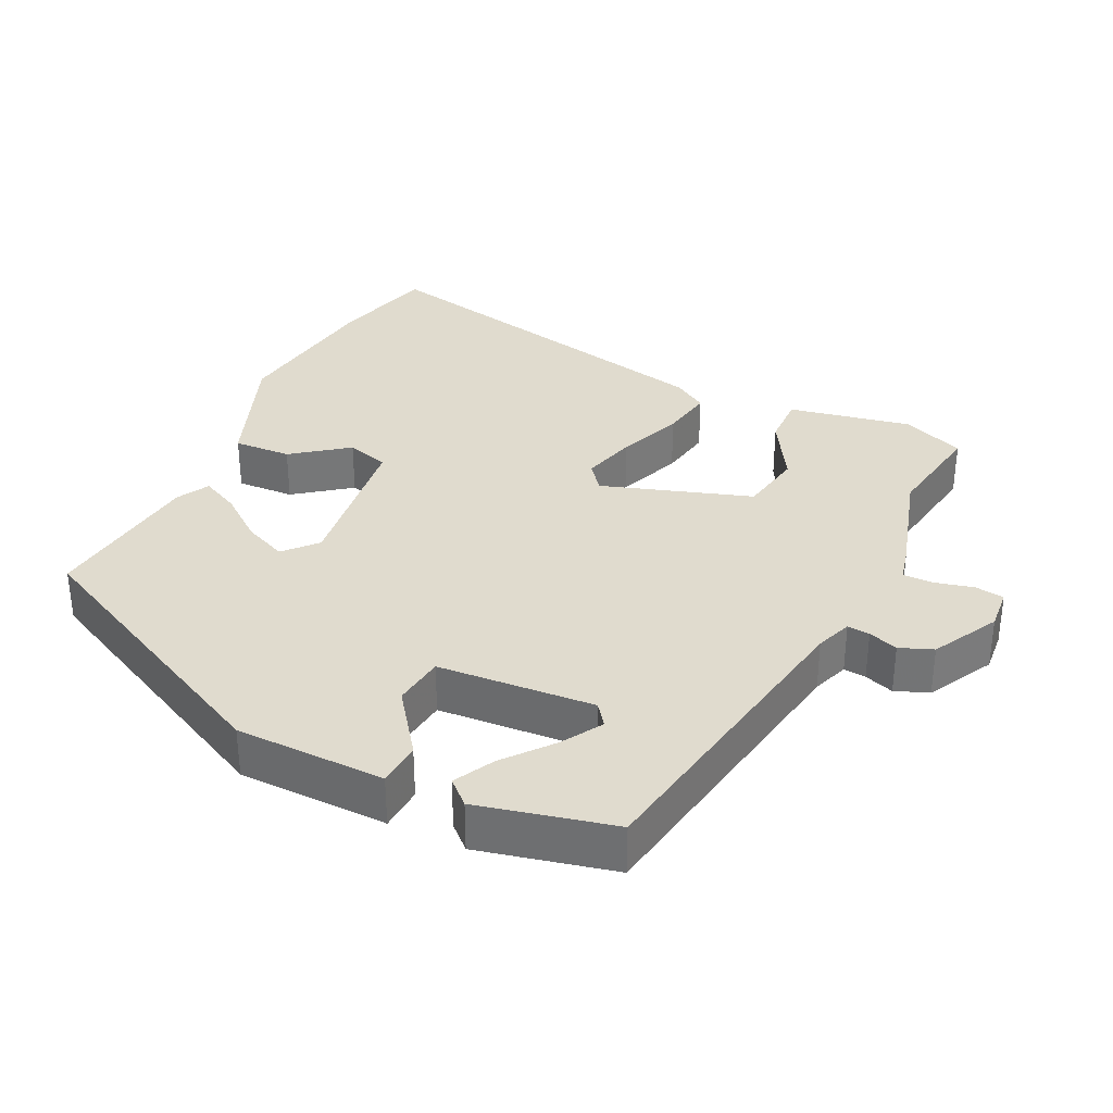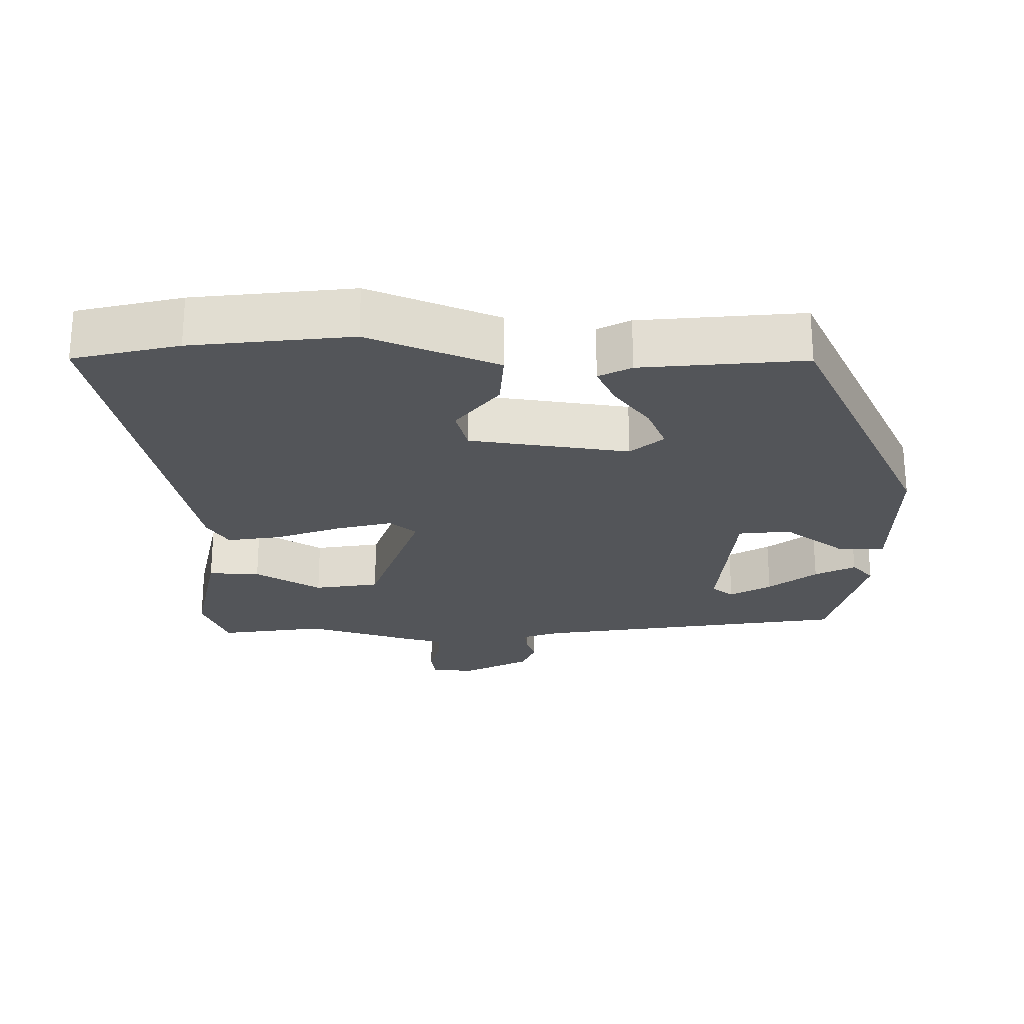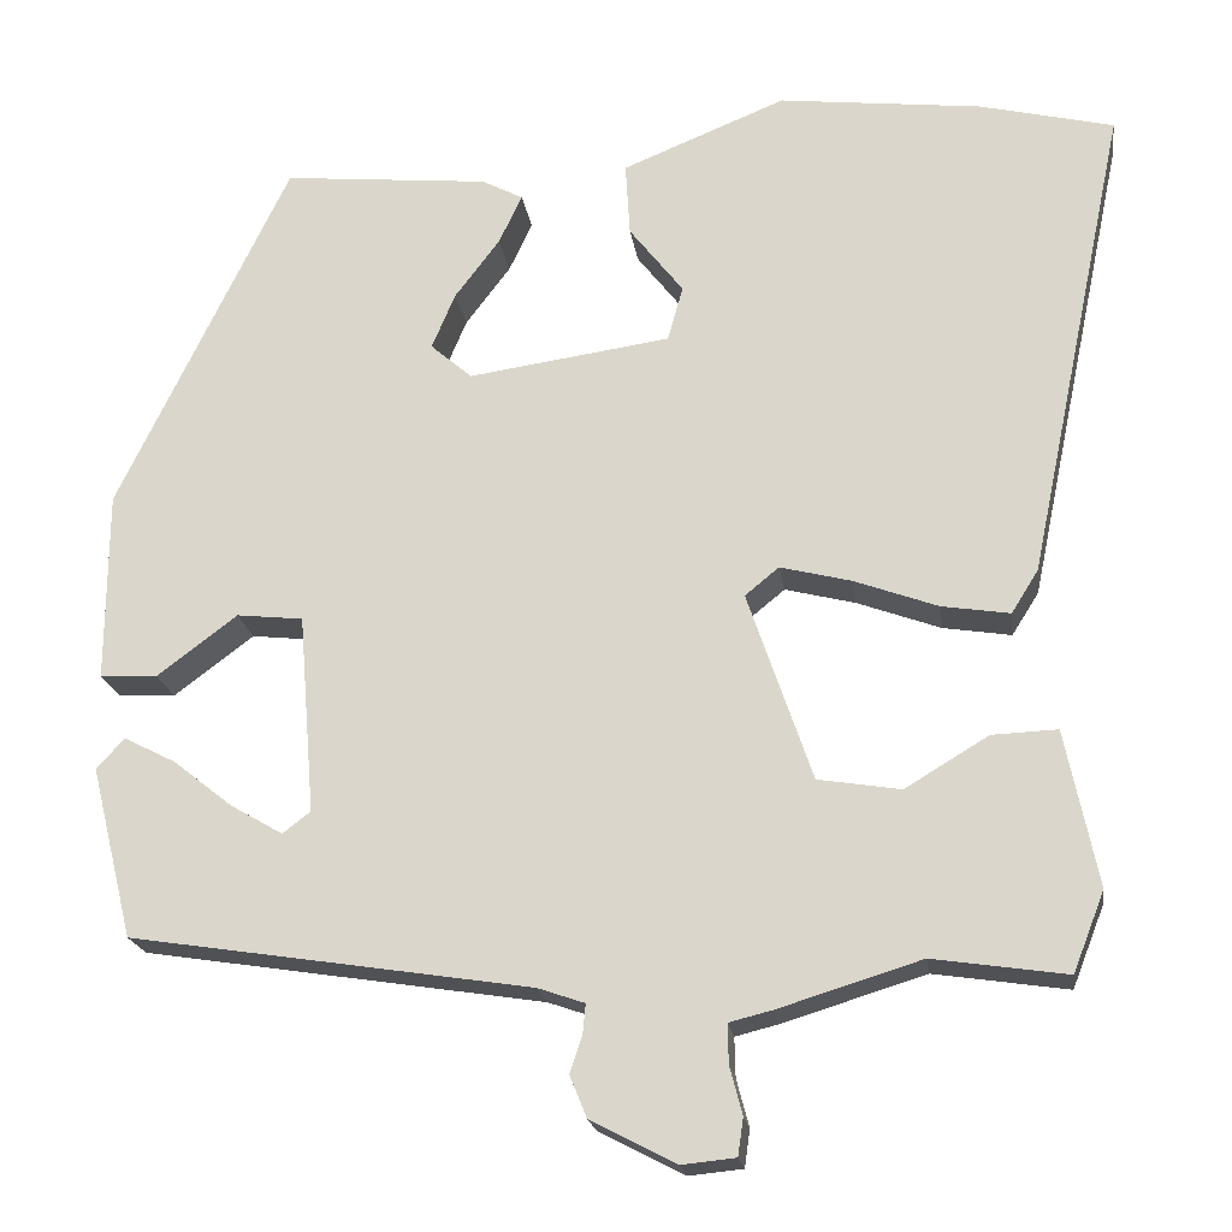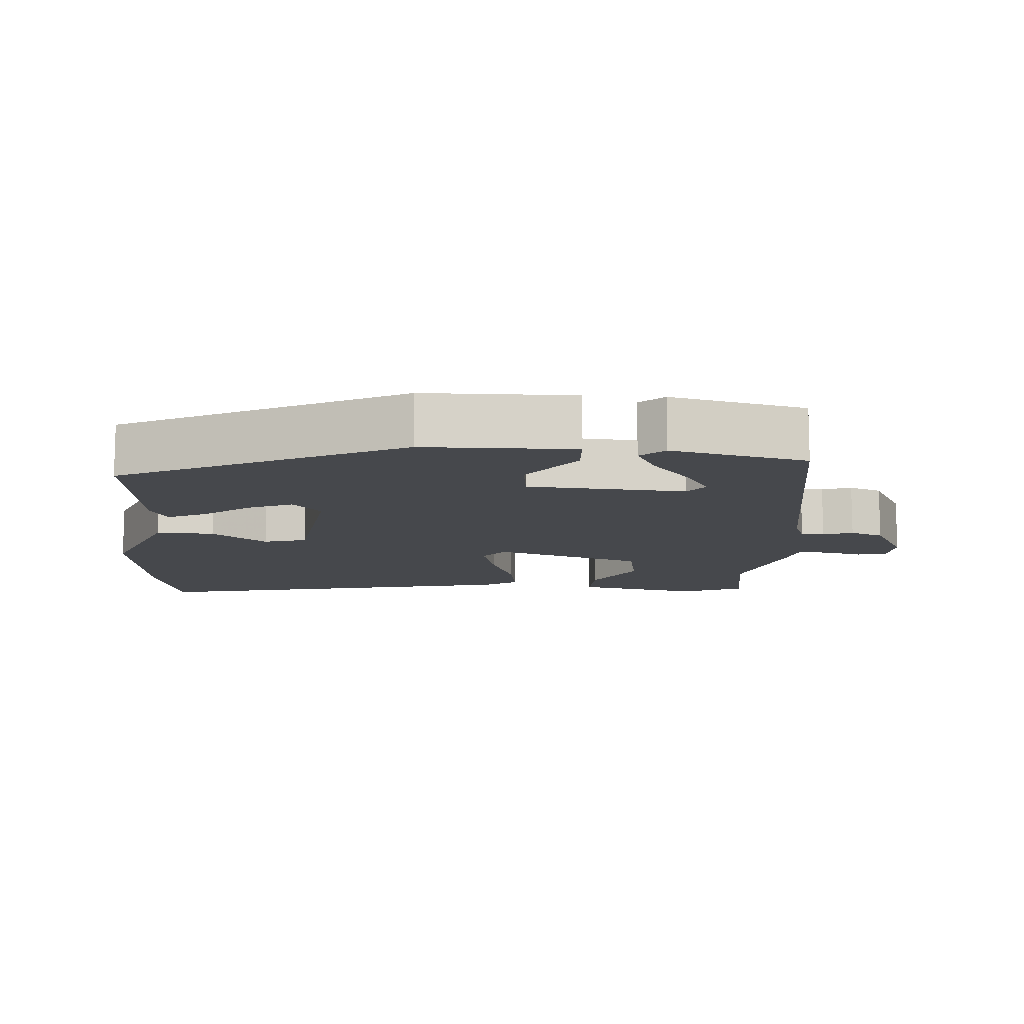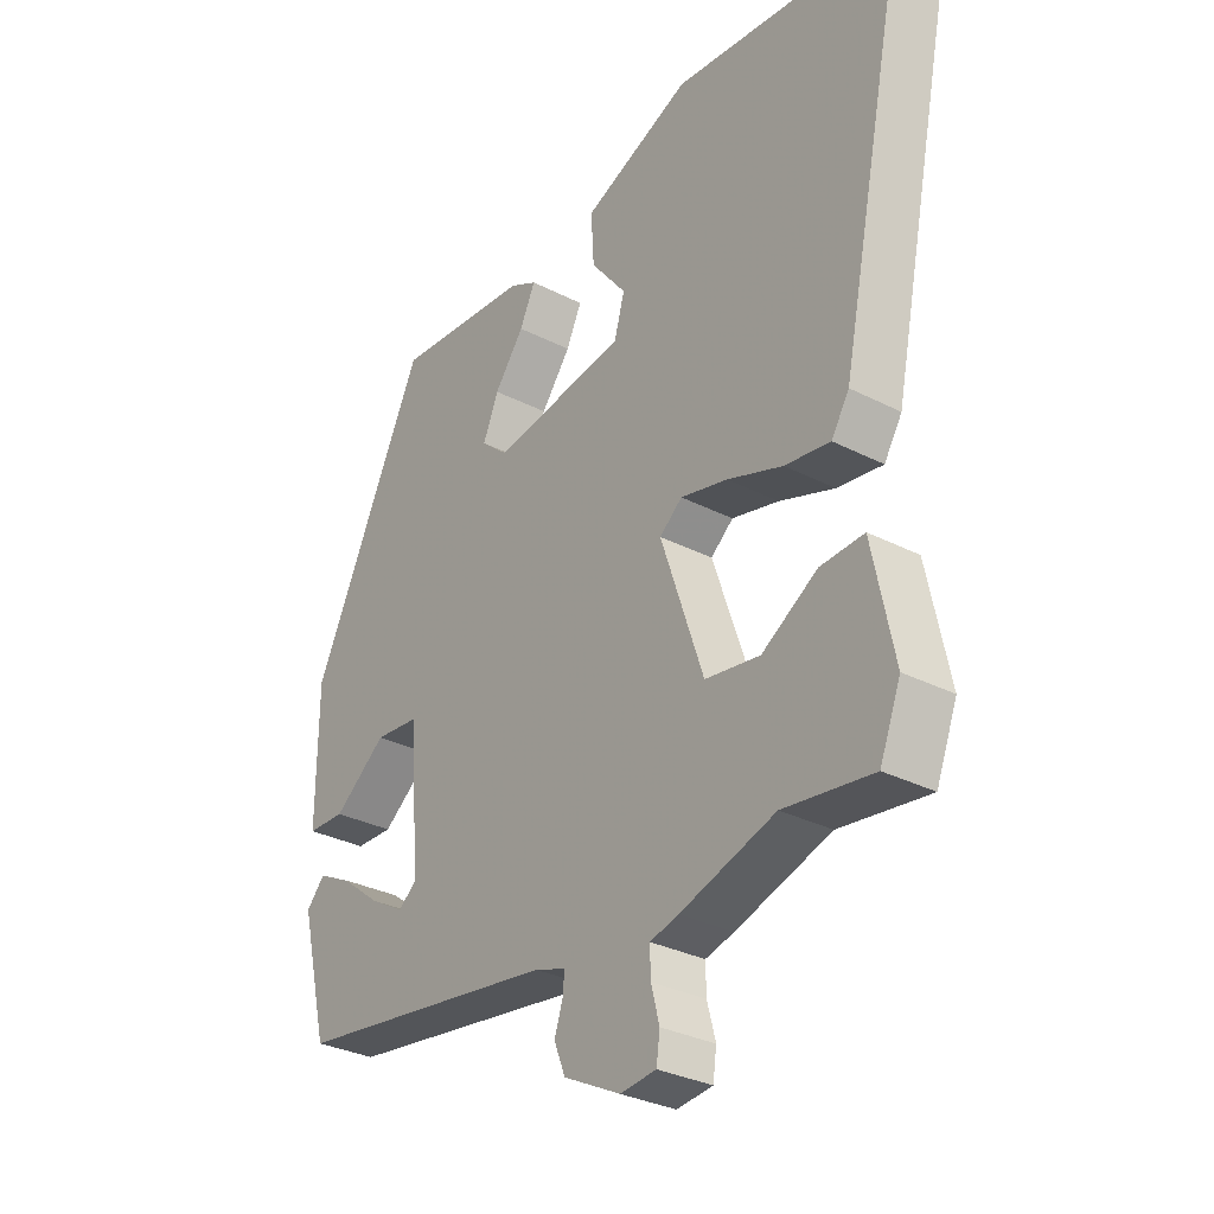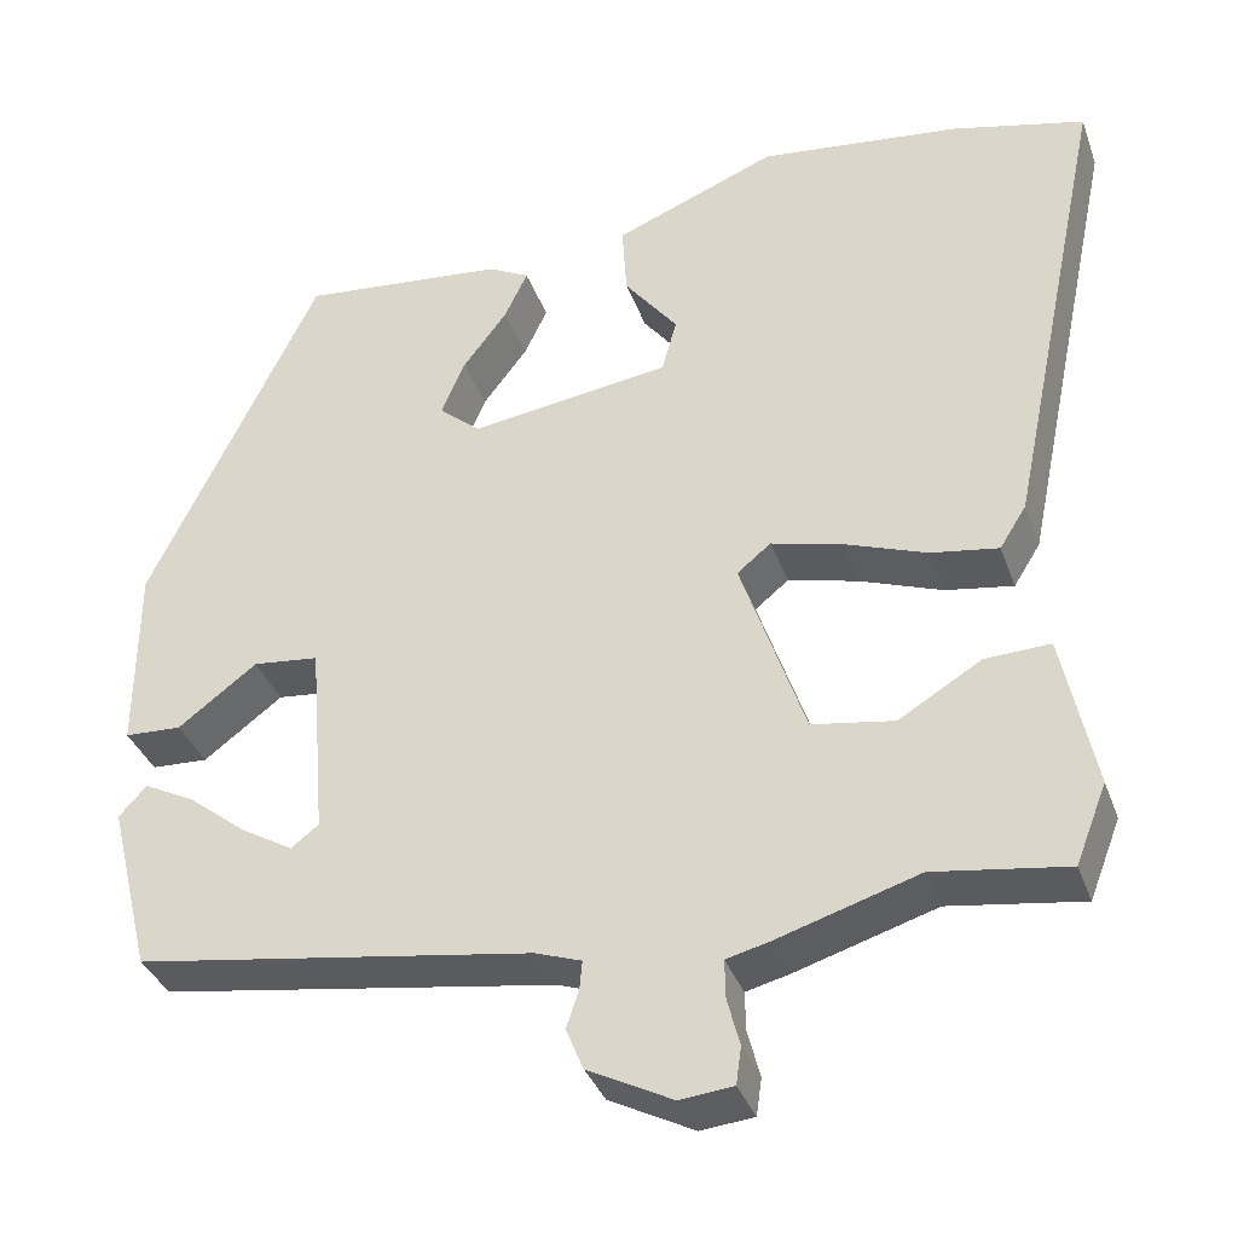
<metadata>
{"format":"obj","ext":"obj","renderer":"f3d","projection":"perspective","resolution":1024,"background":"white","views":[{"elev":33.4,"azim":116.4,"up":"+Y"},{"elev":-24.3,"azim":-0.6,"up":"+Y"},{"elev":-20.0,"azim":-172.0,"up":"+Z"},{"elev":-11.5,"azim":86.6,"up":"+Y"},{"elev":-31.5,"azim":-126.0,"up":"+Z"},{"elev":-35.8,"azim":-161.5,"up":"+Z"}]}
</metadata>
<code>
v -0.611 0.07 0.473
v -0.462 0.07 0.509
v -0.236 0.07 0.535
v -0.054 0.07 0.461
v -0.059 0.07 0.379
v -0.119 0.07 0.302
v -0.102 0.07 0.241
v 0.123 0.07 0.209
v 0.169 0.07 0.249
v 0.143 0.07 0.311
v 0.093 0.07 0.377
v 0.067 0.07 0.432
v 0.113 0.07 0.456
v 0.343 0.07 0.478
v 0.534 0.07 0.082
v 0.535 0.07 -0.13
v 0.471 0.07 -0.133
v 0.382 0.07 -0.066
v 0.308 0.07 -0.074
v 0.29 0.07 -0.296
v 0.321 0.07 -0.32
v 0.379 0.07 -0.286
v 0.446 0.07 -0.233
v 0.503 0.07 -0.204
v 0.534 0.07 -0.238
v 0.487 0.07 -0.429
v 0.041 0.07 -0.498
v -0.011 0.07 -0.516
v -0.008 0.07 -0.548
v 0.006 0.07 -0.59
v -0.013 0.07 -0.637
v -0.108 0.07 -0.686
v -0.168 0.07 -0.68
v -0.174 0.07 -0.638
v -0.16 0.07 -0.585
v -0.159 0.07 -0.541
v -0.207 0.07 -0.529
v -0.366 0.07 -0.48
v -0.515 0.07 -0.502
v -0.55 0.07 -0.413
v -0.514 0.07 -0.239
v -0.441 0.07 -0.242
v -0.348 0.07 -0.298
v -0.256 0.07 -0.283
v -0.184 0.07 -0.072
v -0.222 0.07 -0.041
v -0.301 0.07 -0.061
v -0.394 0.07 -0.095
v -0.47 0.07 -0.107
v -0.5 0.07 -0.059
v -0.611 0 0.473
v -0.462 0 0.509
v -0.236 0 0.535
v -0.054 0 0.461
v -0.059 0 0.379
v -0.119 0 0.302
v -0.102 0 0.241
v 0.123 0 0.209
v 0.169 0 0.249
v 0.143 0 0.311
v 0.093 0 0.377
v 0.067 0 0.432
v 0.113 0 0.456
v 0.343 0 0.478
v 0.534 0 0.082
v 0.535 0 -0.13
v 0.471 0 -0.133
v 0.382 0 -0.066
v 0.308 0 -0.074
v 0.29 0 -0.296
v 0.321 0 -0.32
v 0.379 0 -0.286
v 0.446 0 -0.233
v 0.503 0 -0.204
v 0.534 0 -0.238
v 0.487 0 -0.429
v 0.041 0 -0.498
v -0.011 0 -0.516
v -0.008 0 -0.548
v 0.006 0 -0.59
v -0.013 0 -0.637
v -0.108 0 -0.686
v -0.168 0 -0.68
v -0.174 0 -0.638
v -0.16 0 -0.585
v -0.159 0 -0.541
v -0.207 0 -0.529
v -0.366 0 -0.48
v -0.515 0 -0.502
v -0.55 0 -0.413
v -0.514 0 -0.239
v -0.441 0 -0.242
v -0.348 0 -0.298
v -0.256 0 -0.283
v -0.184 0 -0.072
v -0.222 0 -0.041
v -0.301 0 -0.061
v -0.394 0 -0.095
v -0.47 0 -0.107
v -0.5 0 -0.059
f 47 48 49 50
f 46 47 50 1
f 45 46 1 2
f 40 41 42 43
f 38 39 40 43
f 36 37 38 43
f 36 43 44
f 32 33 34 35
f 32 35 36
f 29 30 31 32
f 28 29 32 36
f 27 28 36 44
f 22 23 24 25
f 21 22 25 26
f 15 16 17 18
f 15 18 19
f 14 15 19
f 10 11 12 13
f 9 10 13 14
f 3 4 5 6
f 45 2 3 6
f 45 6 7
f 26 27 44 45
f 21 26 45
f 20 21 45
f 20 45 7 8
f 9 14 19 20
f 8 9 20
f 100 99 98 97
f 51 100 97 96
f 52 51 96 95
f 93 92 91 90
f 93 90 89 88
f 93 88 87 86
f 94 93 86
f 85 84 83 82
f 86 85 82
f 82 81 80 79
f 86 82 79 78
f 94 86 78 77
f 75 74 73 72
f 76 75 72 71
f 68 67 66 65
f 69 68 65
f 69 65 64
f 63 62 61 60
f 64 63 60 59
f 56 55 54 53
f 56 53 52 95
f 57 56 95
f 95 94 77 76
f 95 76 71
f 95 71 70
f 58 57 95 70
f 70 69 64 59
f 70 59 58
f 1 51 52 2
f 2 52 53 3
f 3 53 54 4
f 4 54 55 5
f 5 55 56 6
f 6 56 57 7
f 7 57 58 8
f 8 58 59 9
f 9 59 60 10
f 10 60 61 11
f 11 61 62 12
f 12 62 63 13
f 13 63 64 14
f 14 64 65 15
f 15 65 66 16
f 16 66 67 17
f 17 67 68 18
f 18 68 69 19
f 19 69 70 20
f 20 70 71 21
f 21 71 72 22
f 22 72 73 23
f 23 73 74 24
f 24 74 75 25
f 25 75 76 26
f 26 76 77 27
f 27 77 78 28
f 28 78 79 29
f 29 79 80 30
f 30 80 81 31
f 31 81 82 32
f 32 82 83 33
f 33 83 84 34
f 34 84 85 35
f 35 85 86 36
f 36 86 87 37
f 37 87 88 38
f 38 88 89 39
f 39 89 90 40
f 40 90 91 41
f 41 91 92 42
f 42 92 93 43
f 43 93 94 44
f 44 94 95 45
f 45 95 96 46
f 46 96 97 47
f 47 97 98 48
f 48 98 99 49
f 49 99 100 50
f 50 100 51 1

</code>
